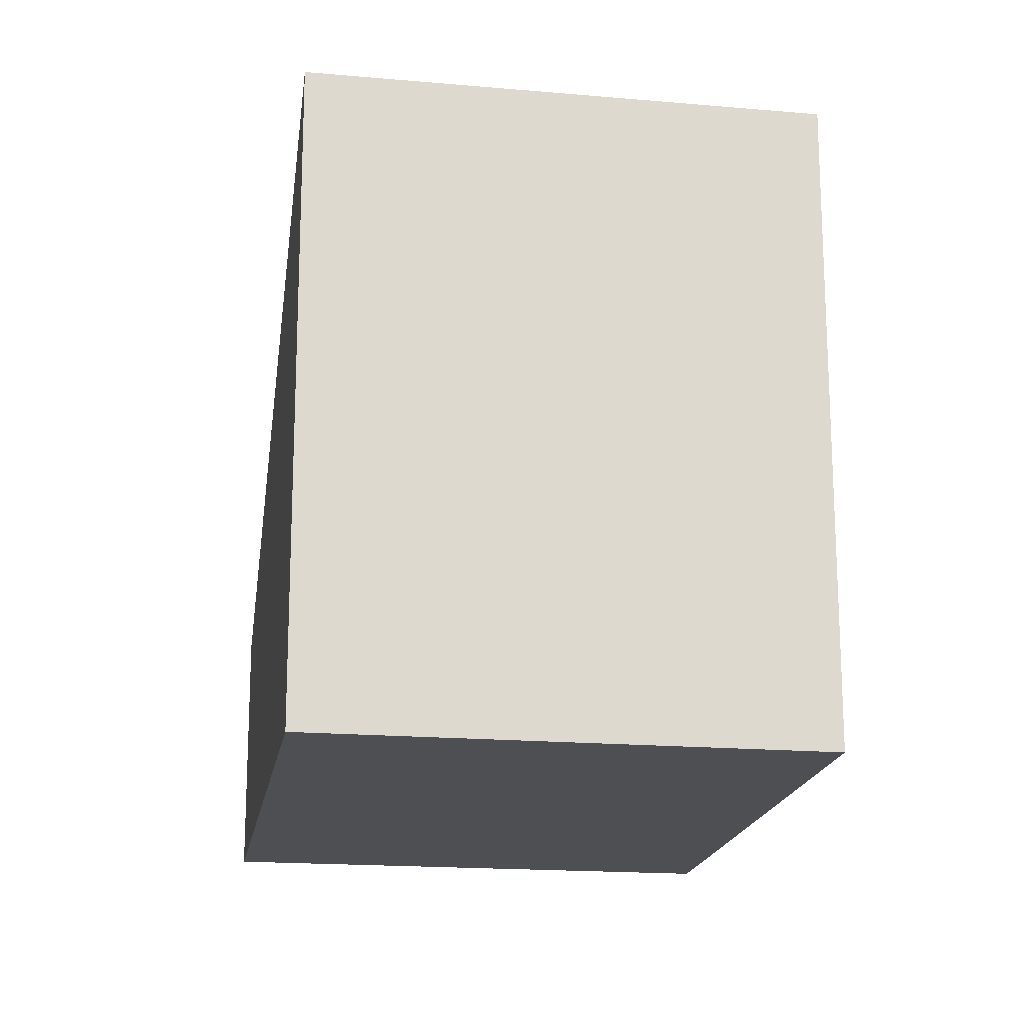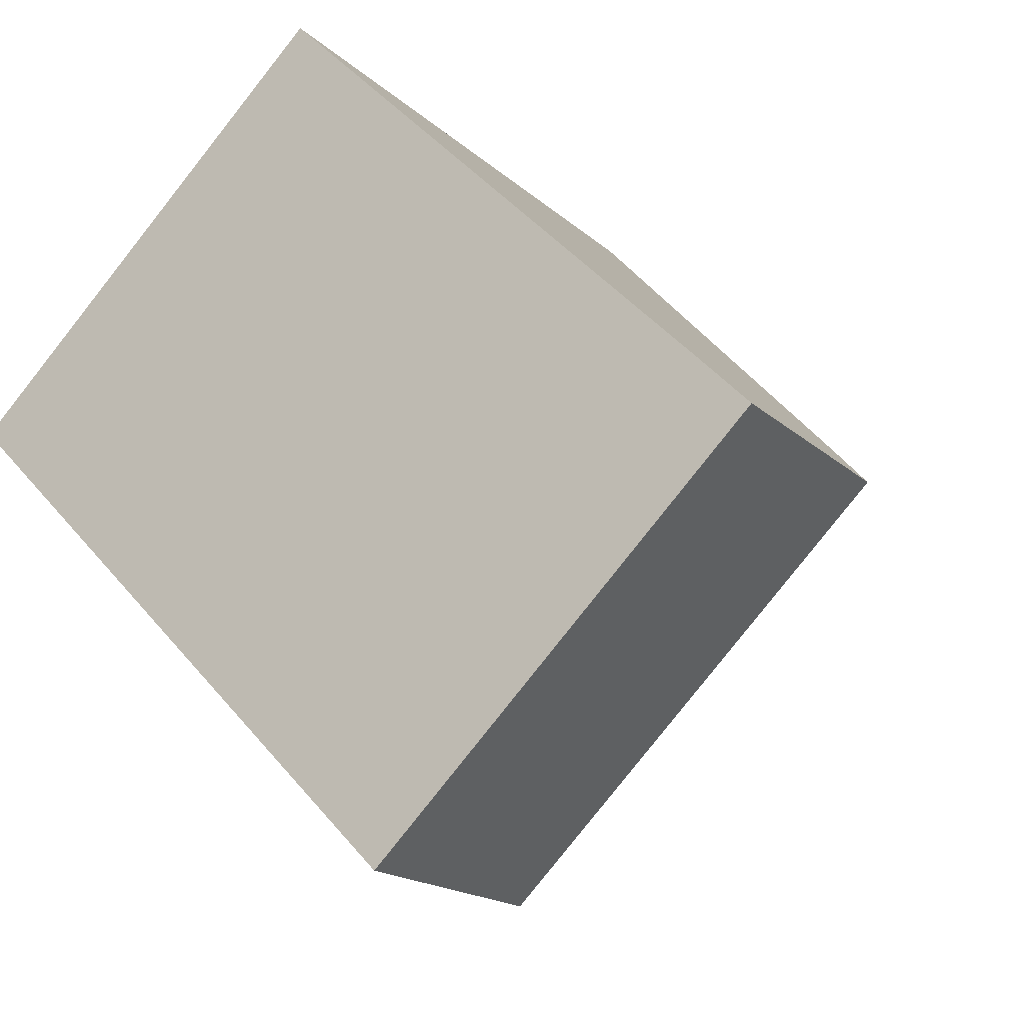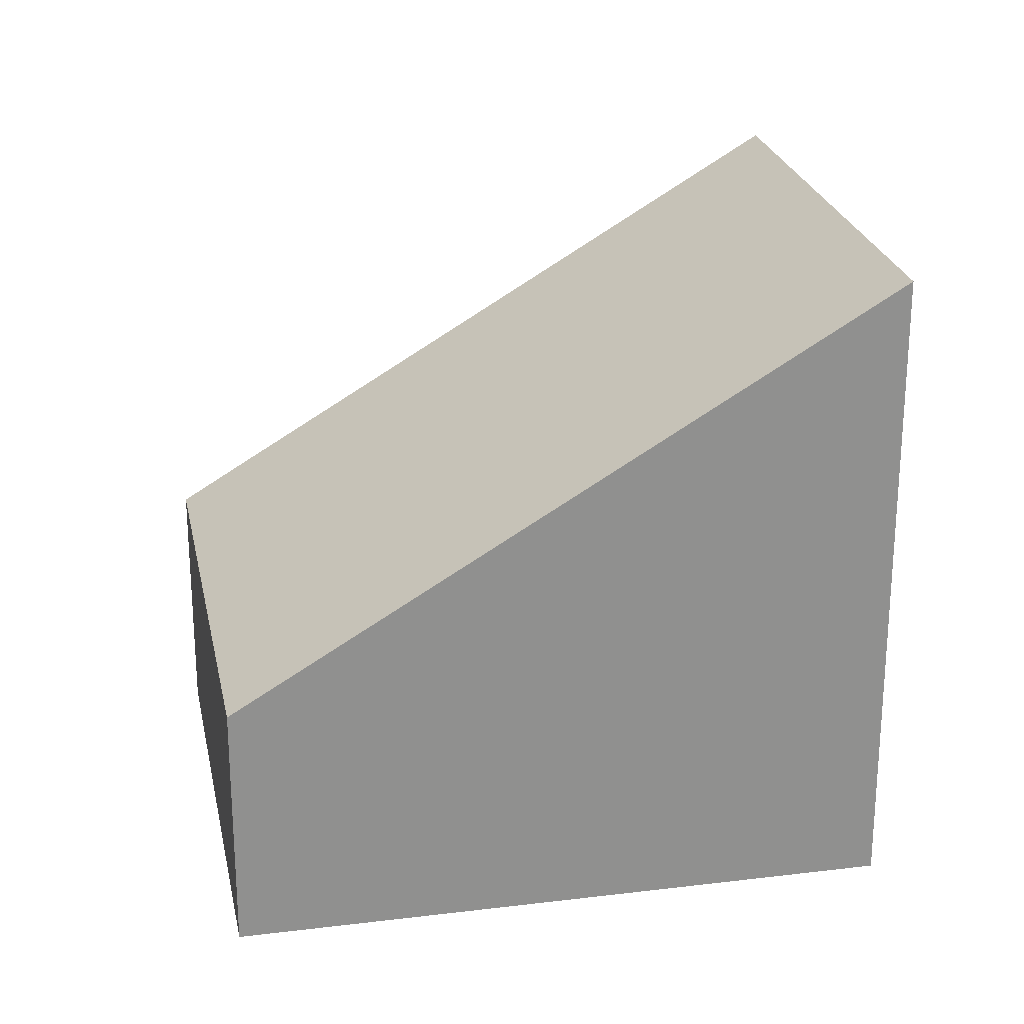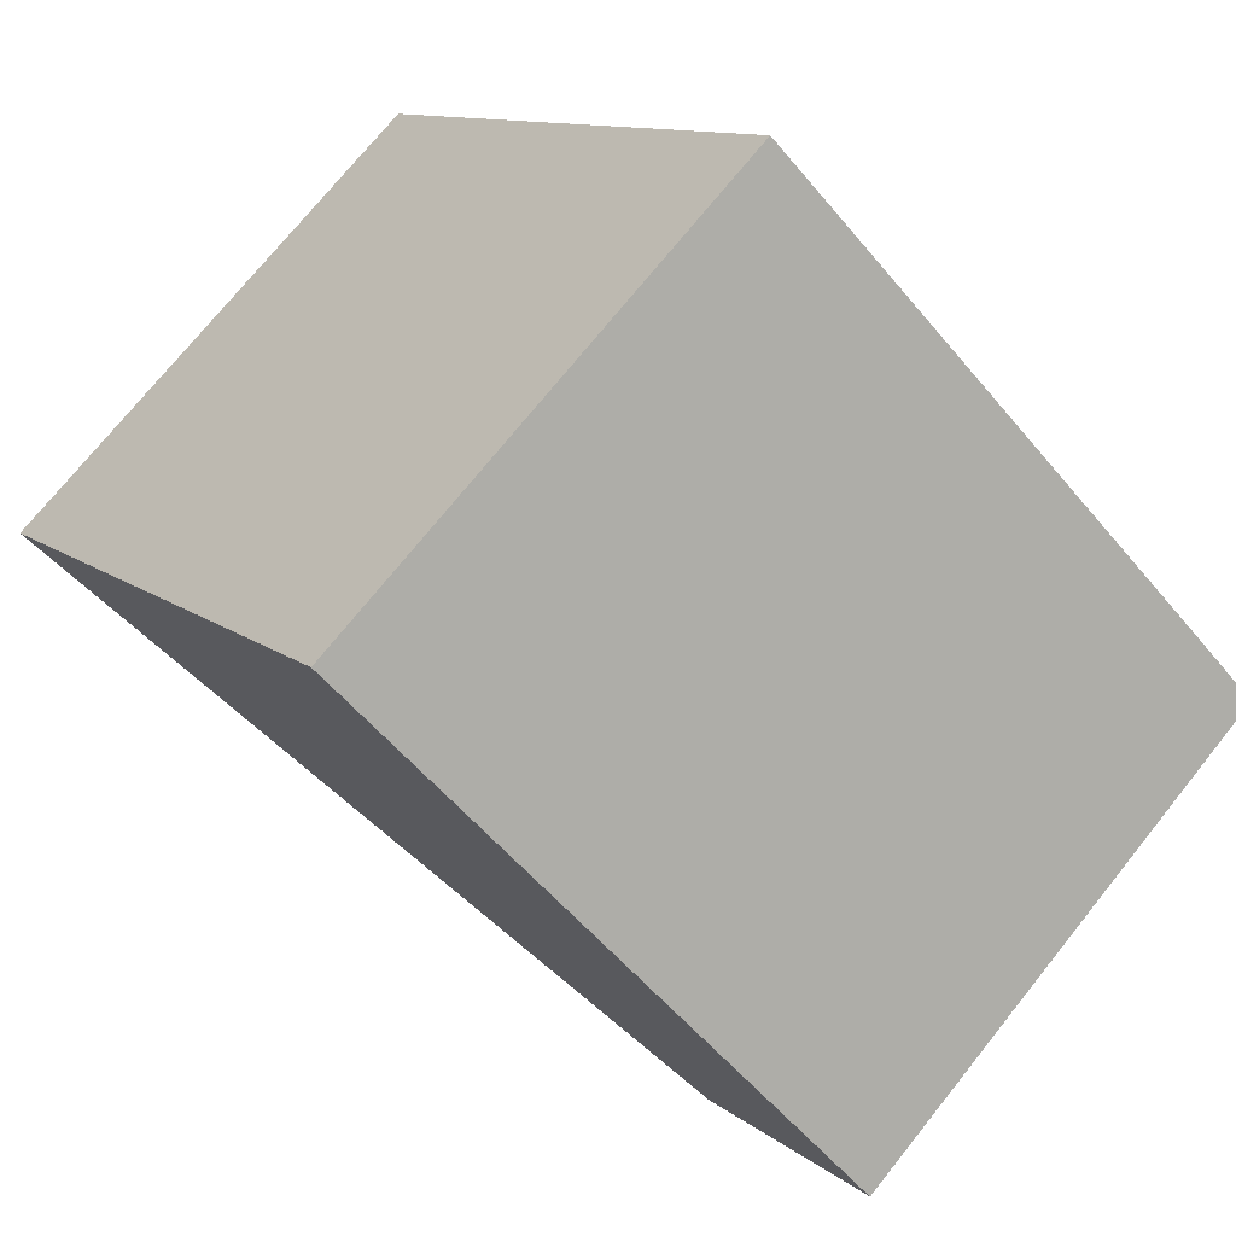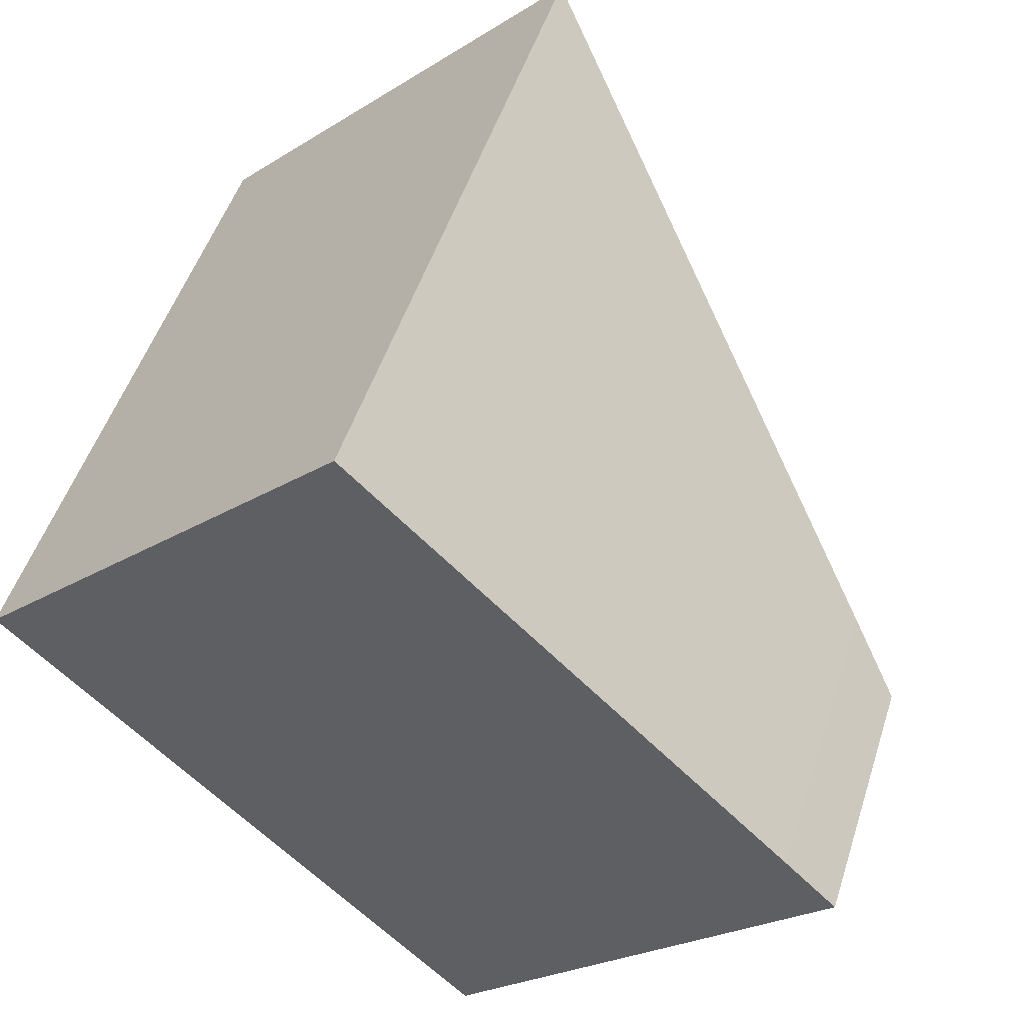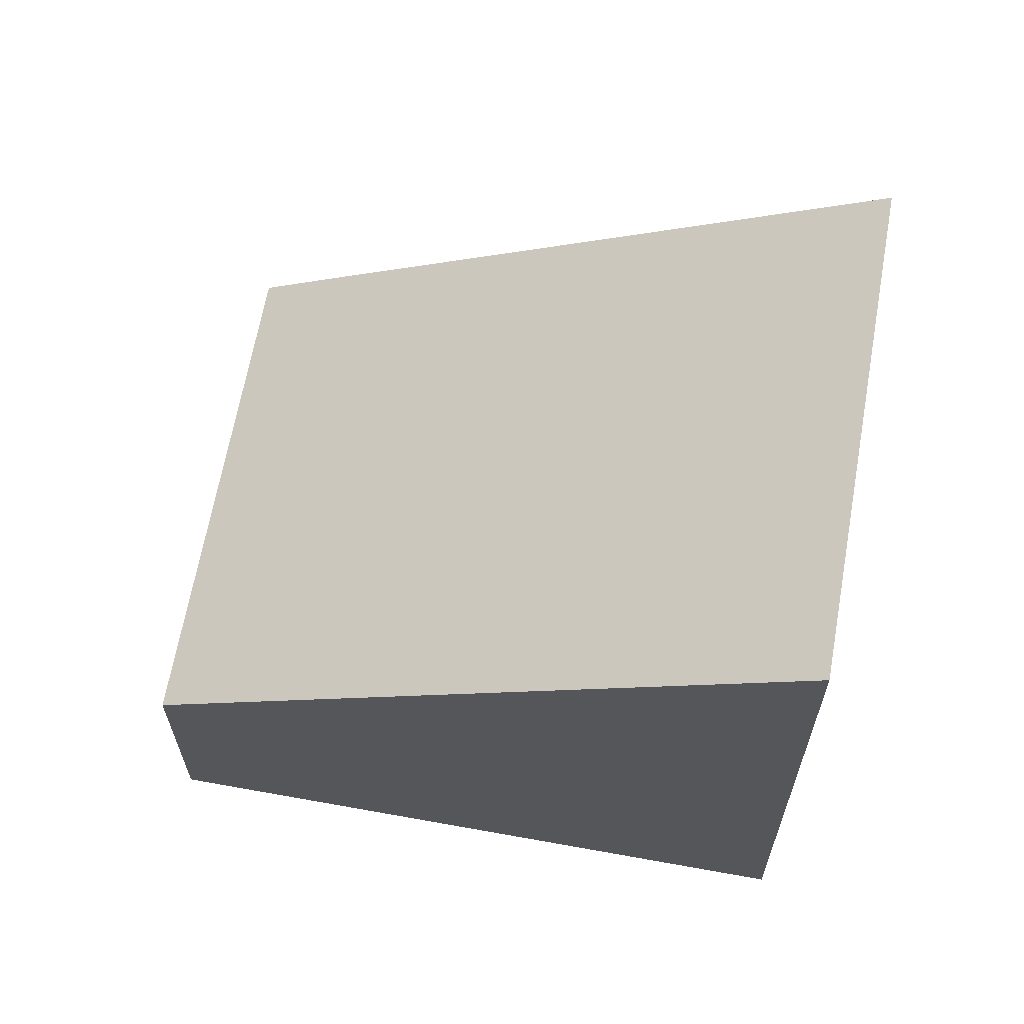
<metadata>
{"format":"obj","ext":"obj","renderer":"f3d","projection":"perspective","resolution":1024,"background":"white","views":[{"elev":-18.1,"azim":-53.7,"up":"+Y"},{"elev":-16.8,"azim":29.9,"up":"+Z"},{"elev":24.8,"azim":-145.9,"up":"+Y"},{"elev":10.9,"azim":-28.5,"up":"+Z"},{"elev":49.9,"azim":17.5,"up":"+Z"},{"elev":65.7,"azim":-124.3,"up":"+Y"}]}
</metadata>
<code>
v  5.642 3.054 -5.721
v  9.457 3.578 -0.725
v  10.07 3.054 -1.35
v  4.419 7.825 4.304
v  0 7.848 4.806e-16
v  10.07 8.266e-17 -1.35
v  5.642 3.503e-16 -5.721
v  0 0 0
v  4.419 -2.635e-16 4.304
v  9.457 4.439e-17 -0.725
g defaultobject
f 1 2 3
f 2 1 4
f 4 1 5
f 6 1 3
f 1 6 7
f 1 8 5
f 8 1 7
f 8 4 5
f 4 8 9
f 9 2 4
f 2 9 10
f 2 10 3
f 3 10 6
f 10 7 6
f 7 10 8
f 8 10 9

</code>
